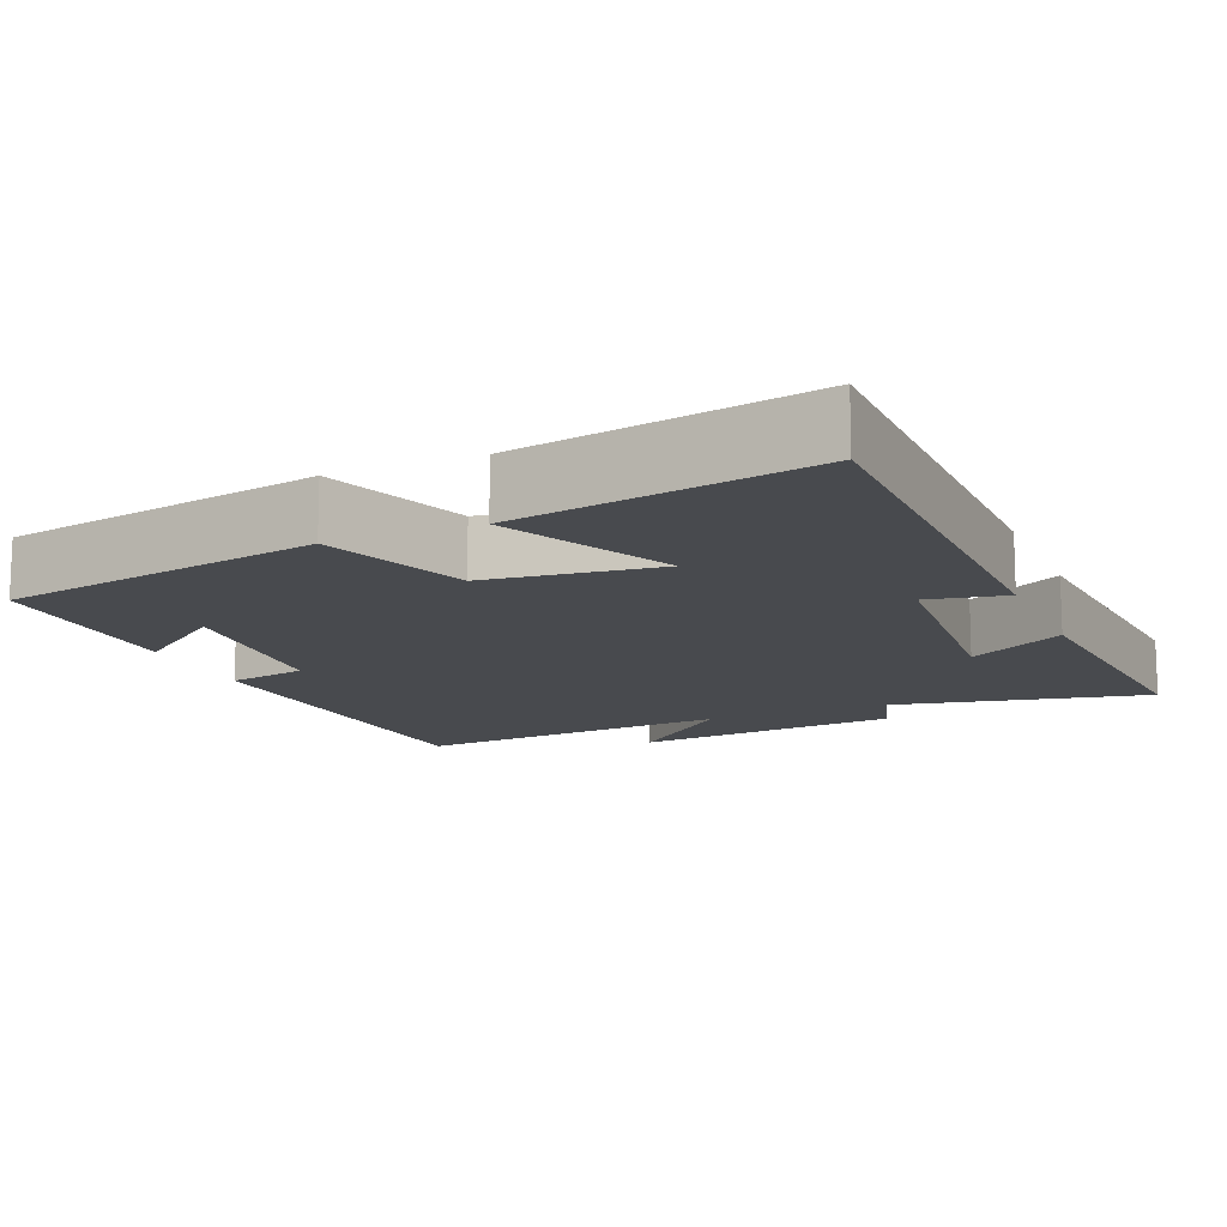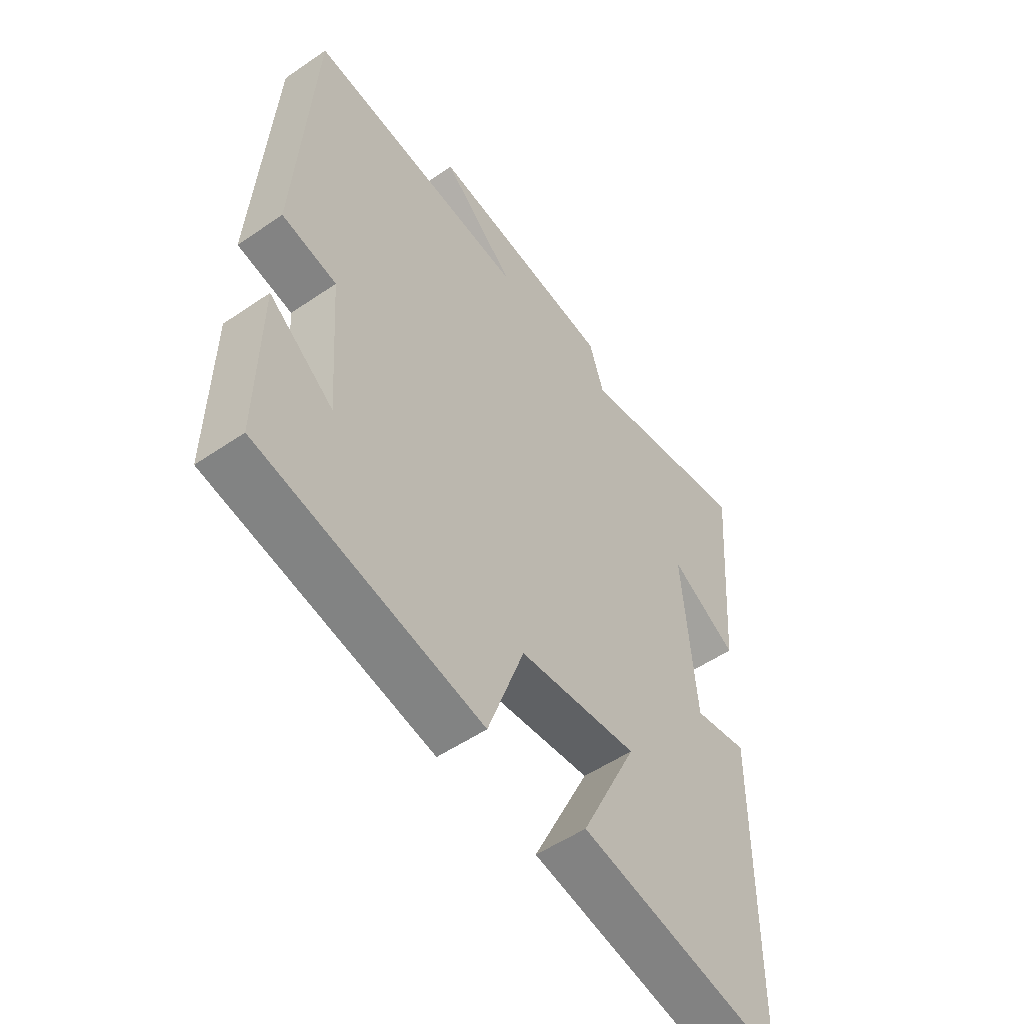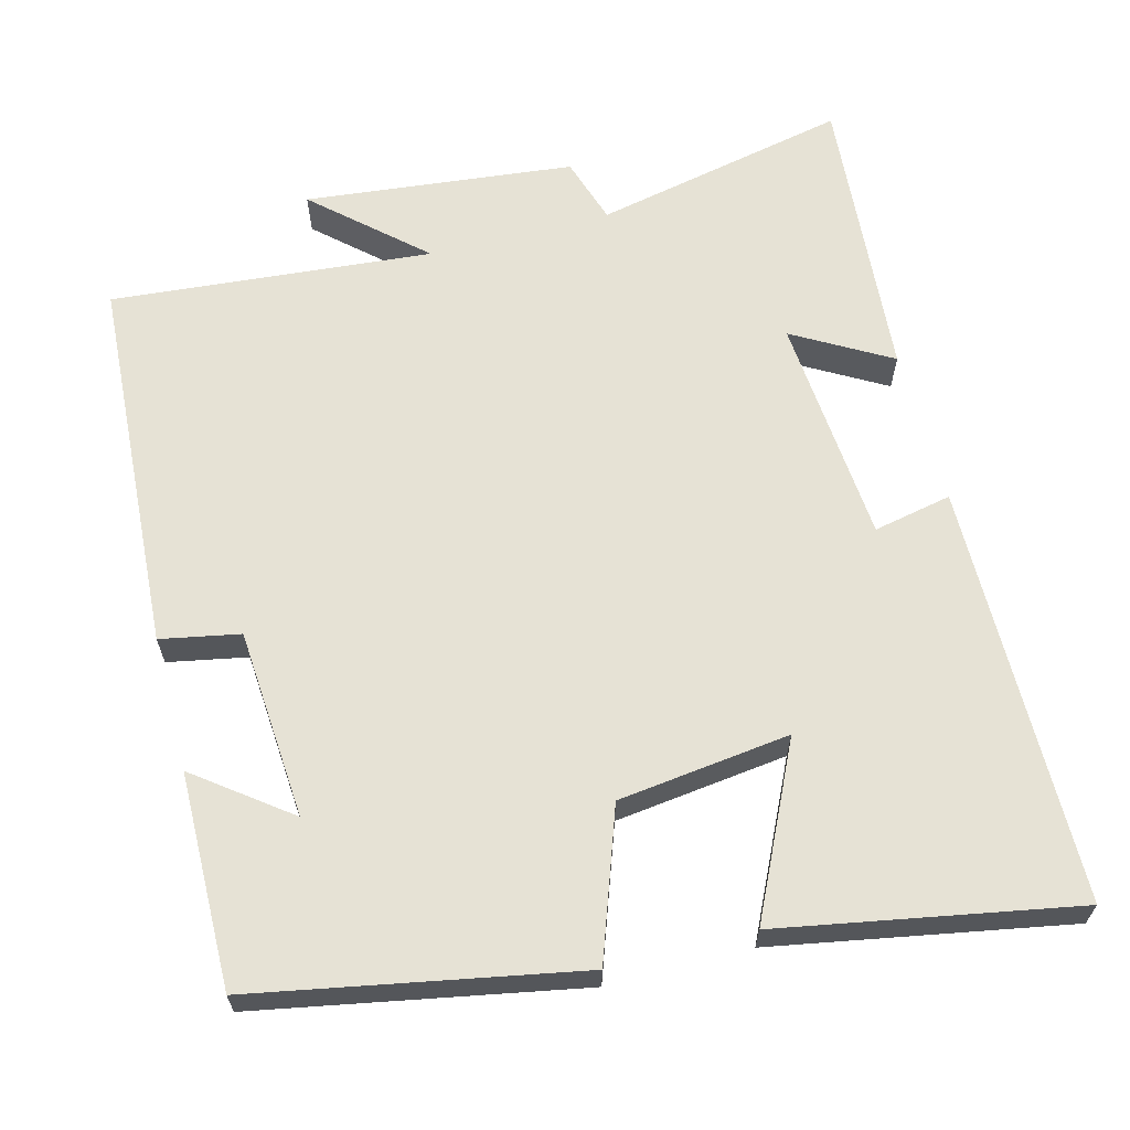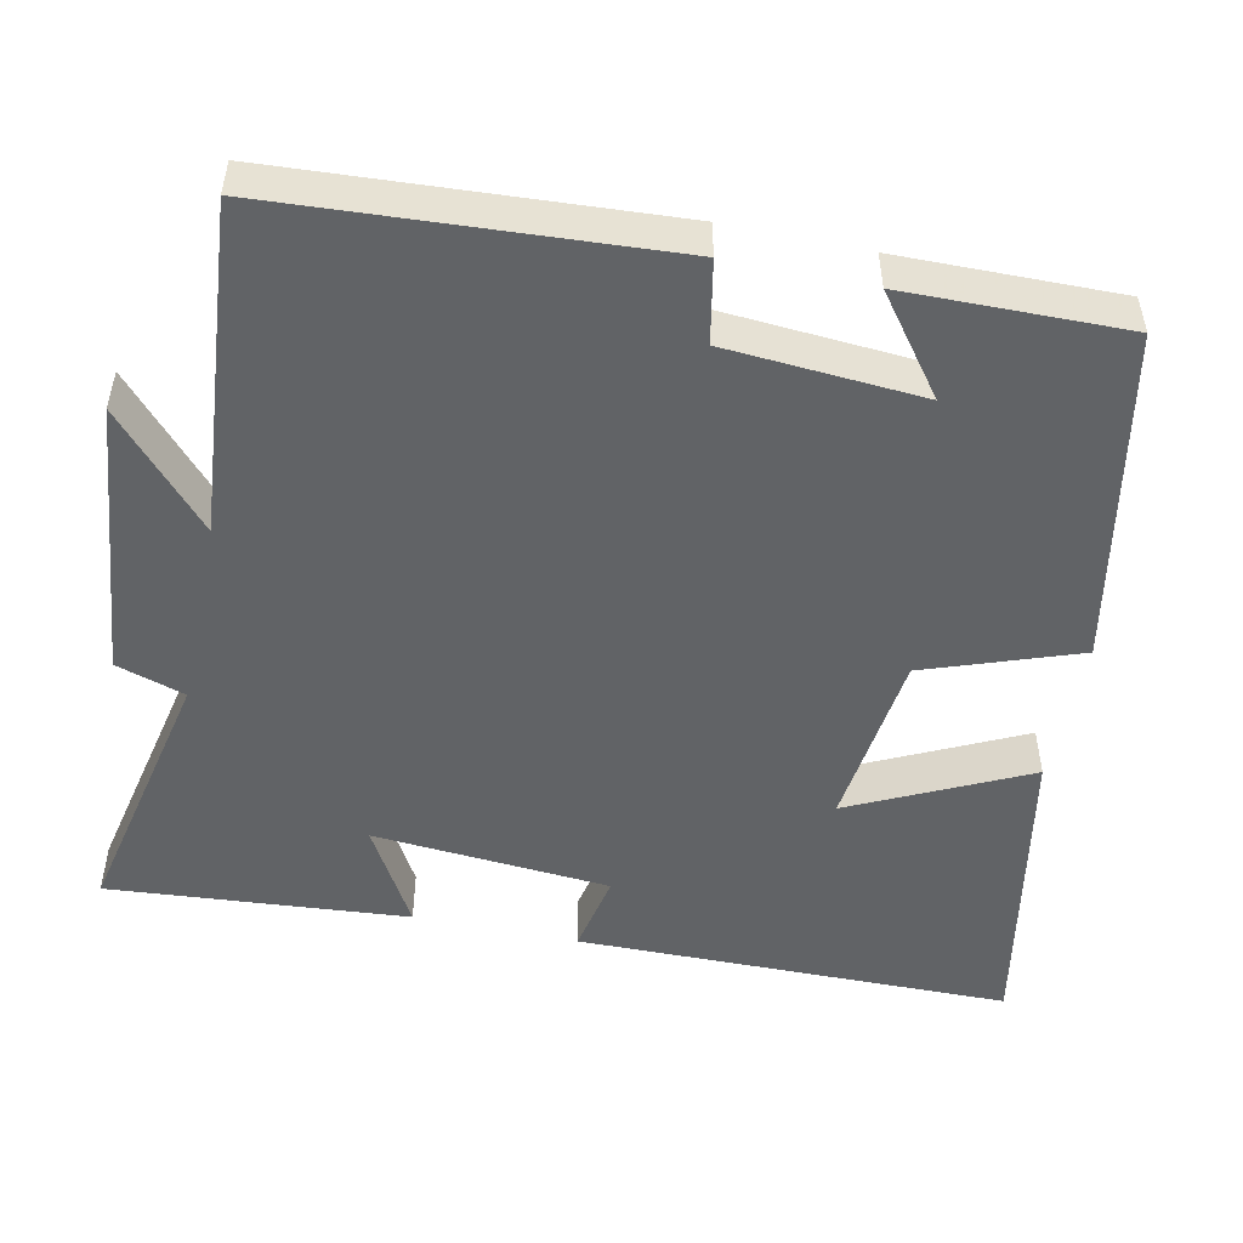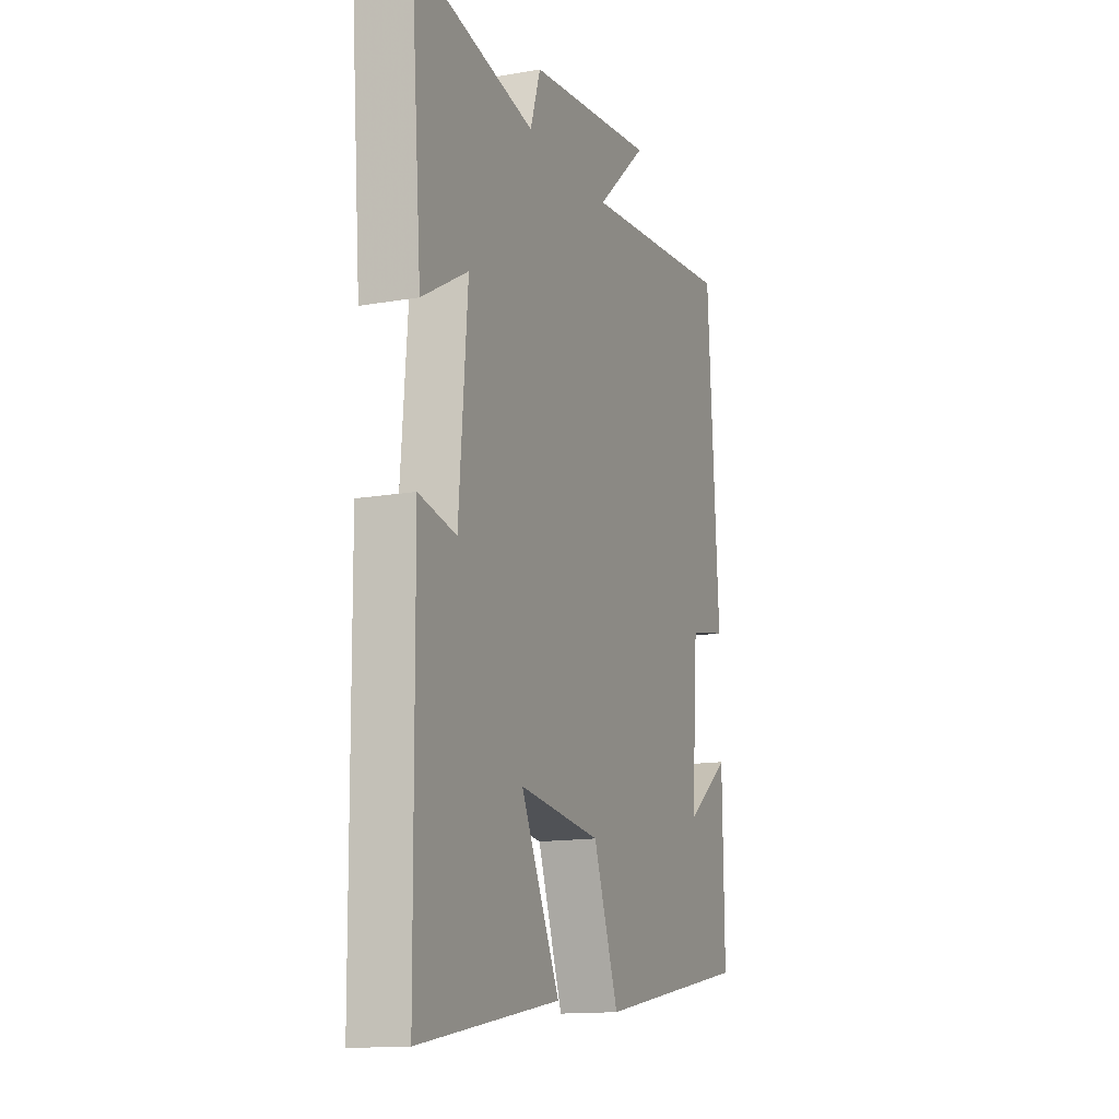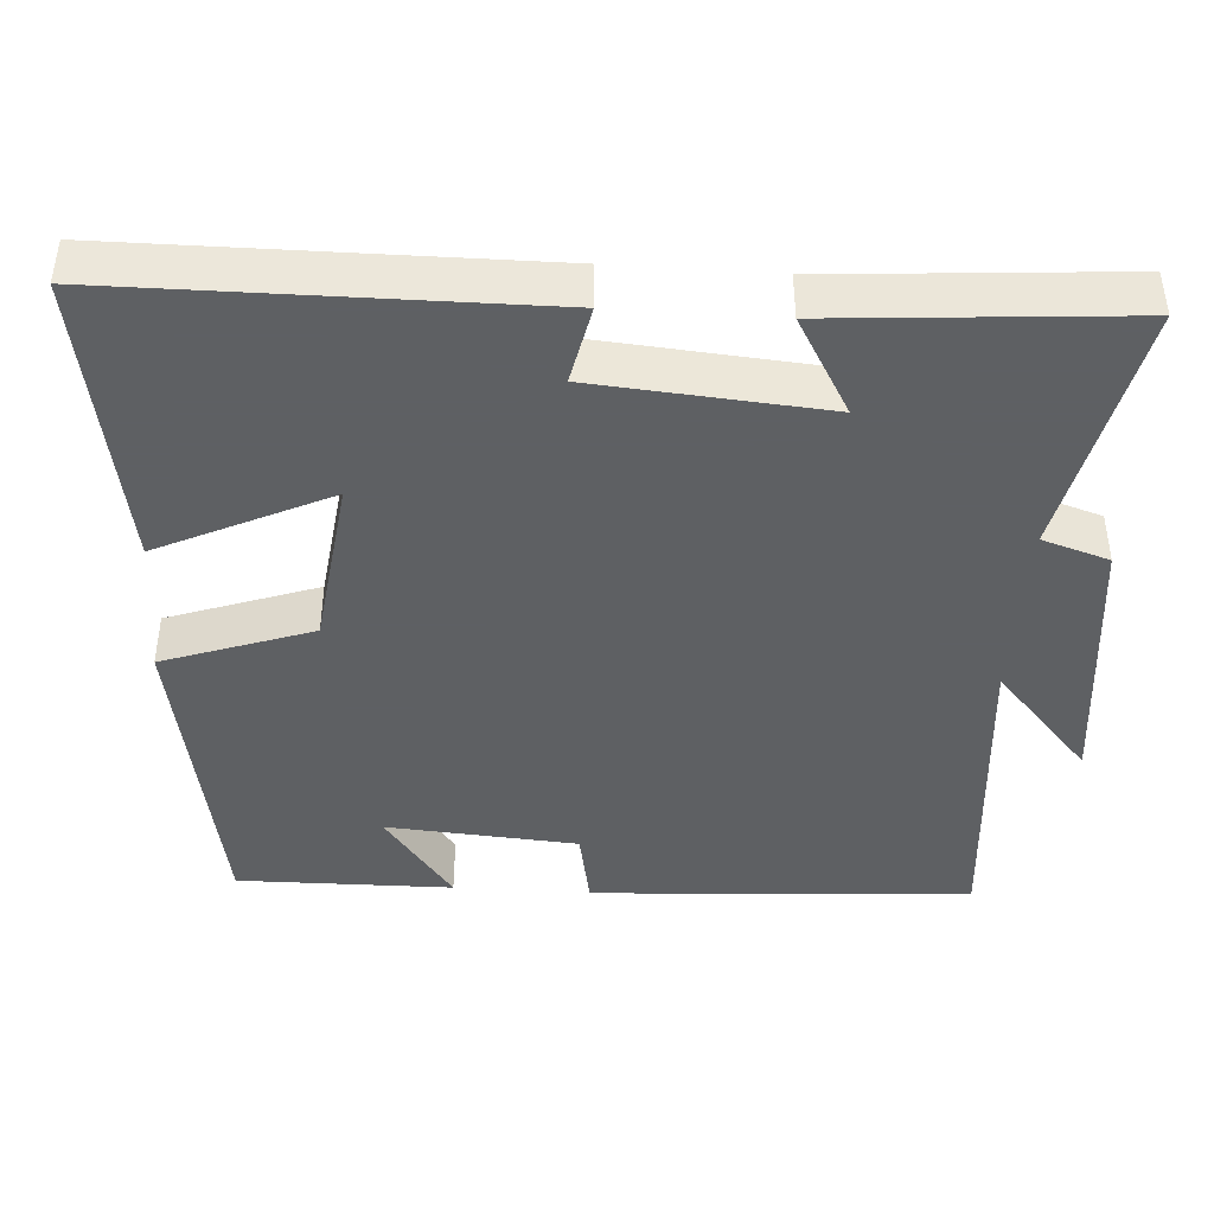
<metadata>
{"format":"obj","ext":"obj","renderer":"f3d","projection":"perspective","resolution":1024,"background":"white","views":[{"elev":-13.3,"azim":-157.0,"up":"+Y"},{"elev":-53.2,"azim":126.2,"up":"+Z"},{"elev":63.9,"azim":165.3,"up":"+Y"},{"elev":-50.8,"azim":78.1,"up":"+Y"},{"elev":-14.1,"azim":-68.7,"up":"+Z"},{"elev":-42.7,"azim":-93.9,"up":"+Y"}]}
</metadata>
<code>
v -0.53 0.07 0.571
v -0.195 0.07 0.5
v -0.167 0.07 0.588
v 0.187 0.07 0.626
v 0.047 0.07 0.5
v 0.469 0.07 0.537
v 0.5 0.07 0.04
v 0.396 0.07 0.02
v 0.378 0.07 -0.23
v 0.5 0.07 -0.138
v 0.504 0.07 -0.42
v 0.081 0.07 -0.5
v 0.012 0.07 -0.305
v -0.214 0.07 -0.277
v -0.107 0.07 -0.5
v -0.495 0.07 -0.571
v -0.5 0.07 -0.019
v -0.397 0.07 -0.04
v -0.373 0.07 0.262
v -0.5 0.07 0.189
v -0.53 0 0.571
v -0.195 0 0.5
v -0.167 0 0.588
v 0.187 0 0.626
v 0.047 0 0.5
v 0.469 0 0.537
v 0.5 0 0.04
v 0.396 0 0.02
v 0.378 0 -0.23
v 0.5 0 -0.138
v 0.504 0 -0.42
v 0.081 0 -0.5
v 0.012 0 -0.305
v -0.214 0 -0.277
v -0.107 0 -0.5
v -0.495 0 -0.571
v -0.5 0 -0.019
v -0.397 0 -0.04
v -0.373 0 0.262
v -0.5 0 0.189
f 19 20 1 2
f 18 19 2
f 15 16 17 18
f 14 15 18
f 13 14 18 2
f 9 10 11 12
f 8 9 12 13
f 5 6 7 8
f 5 8 13 2
f 2 3 4 5
f 22 21 40 39
f 22 39 38
f 38 37 36 35
f 38 35 34
f 22 38 34 33
f 32 31 30 29
f 33 32 29 28
f 28 27 26 25
f 22 33 28 25
f 25 24 23 22
f 1 21 22 2
f 2 22 23 3
f 3 23 24 4
f 4 24 25 5
f 5 25 26 6
f 6 26 27 7
f 7 27 28 8
f 8 28 29 9
f 9 29 30 10
f 10 30 31 11
f 11 31 32 12
f 12 32 33 13
f 13 33 34 14
f 14 34 35 15
f 15 35 36 16
f 16 36 37 17
f 17 37 38 18
f 18 38 39 19
f 19 39 40 20
f 20 40 21 1

</code>
